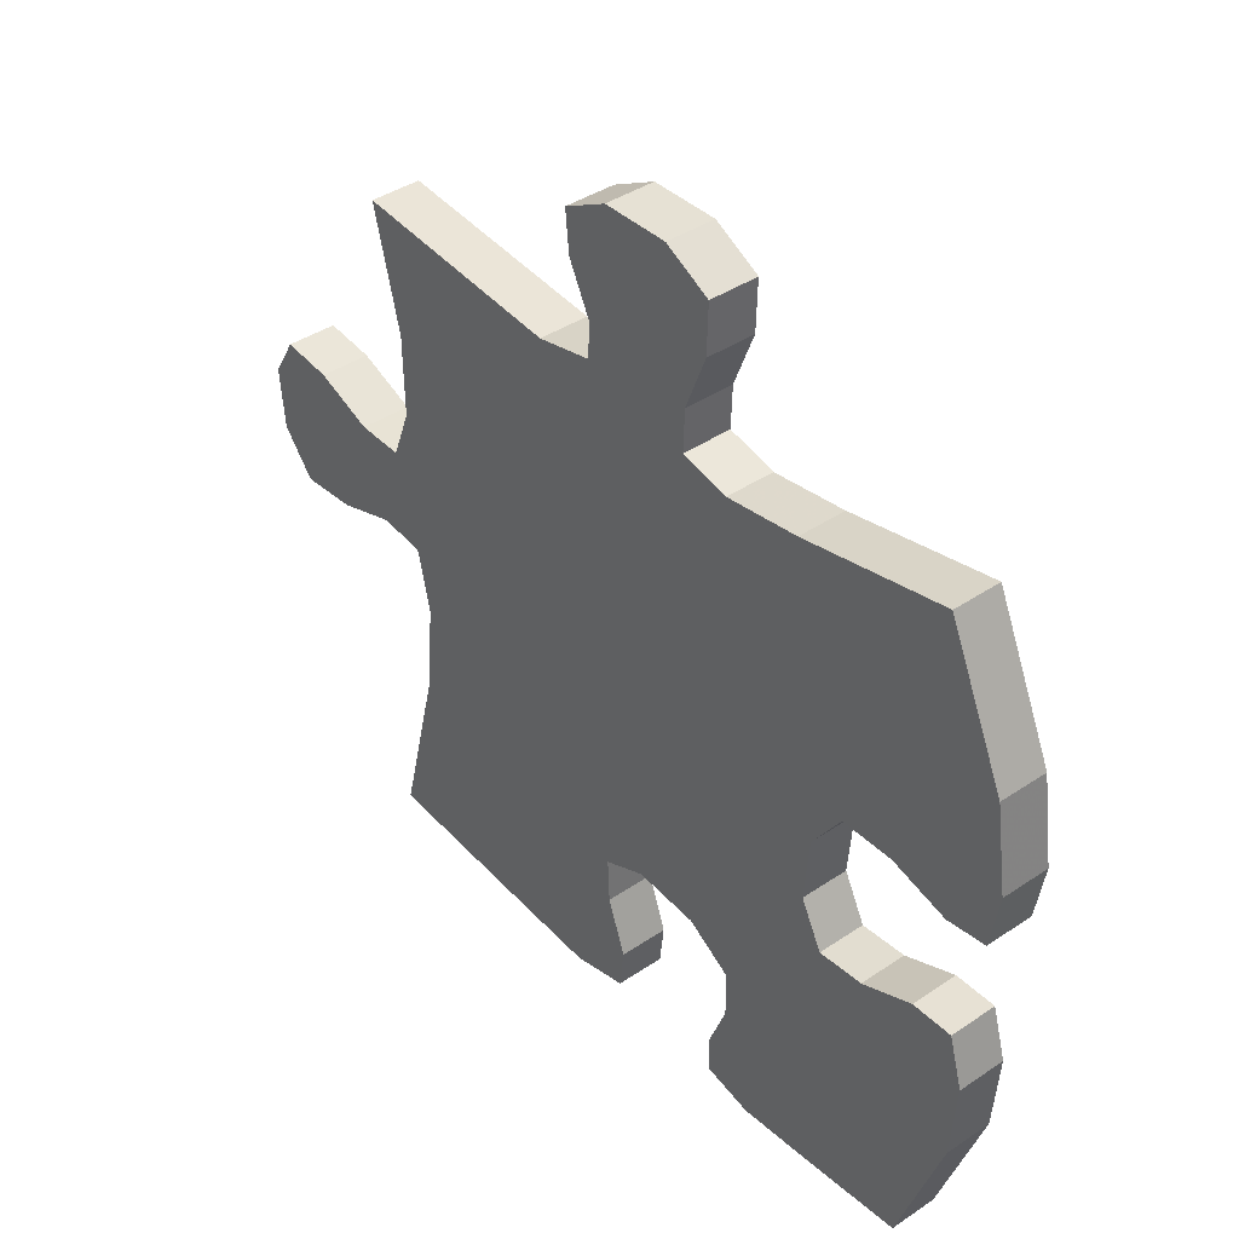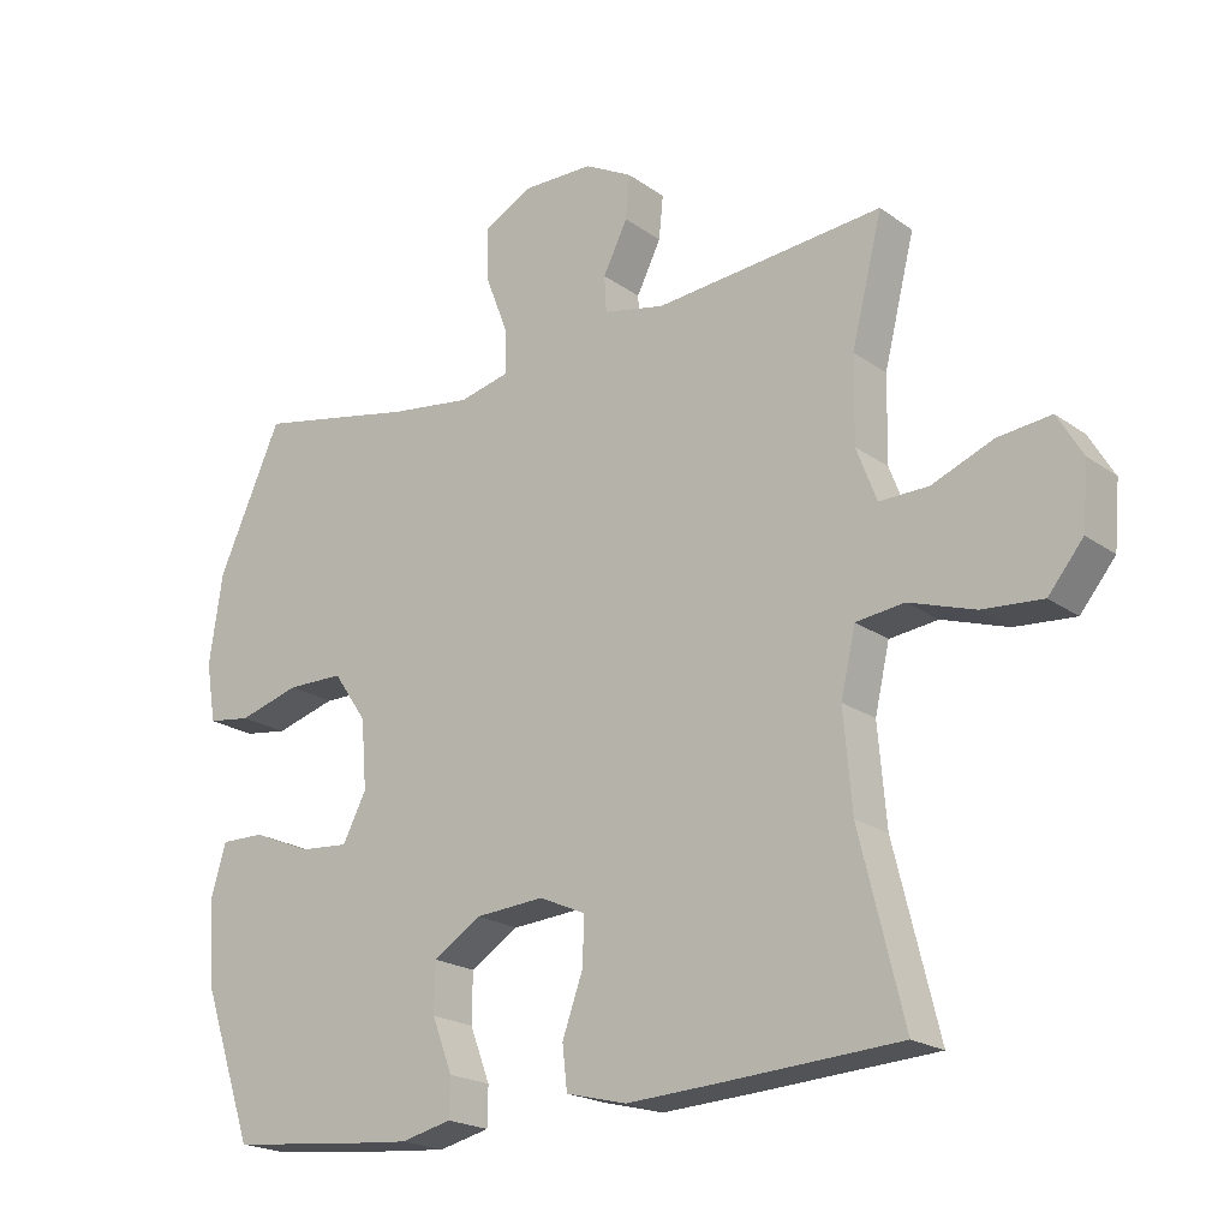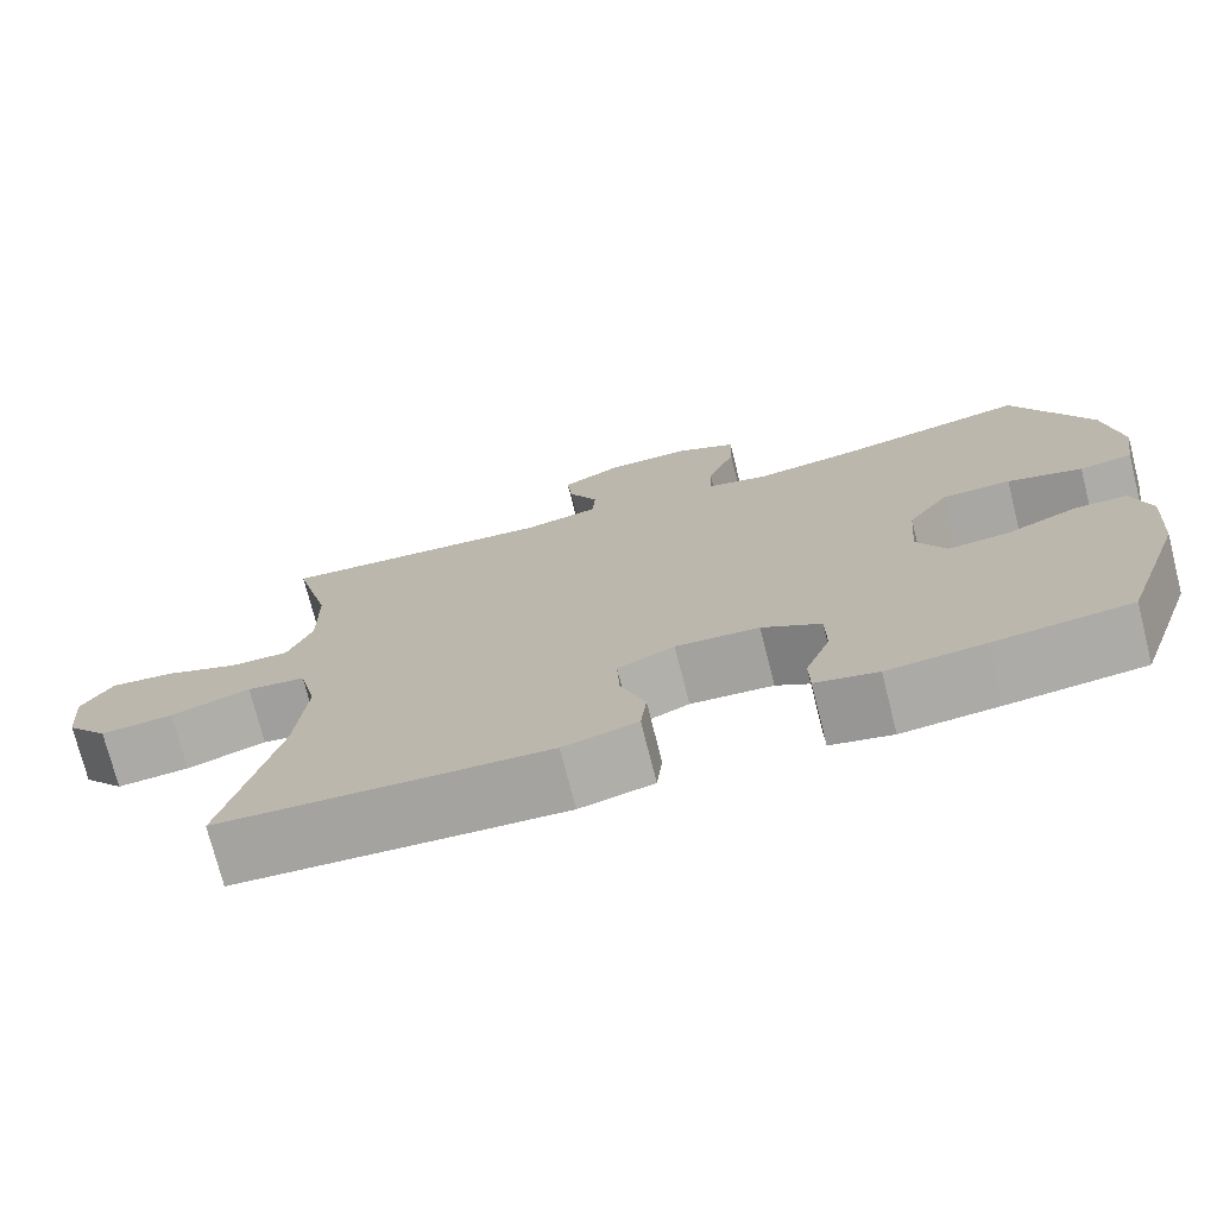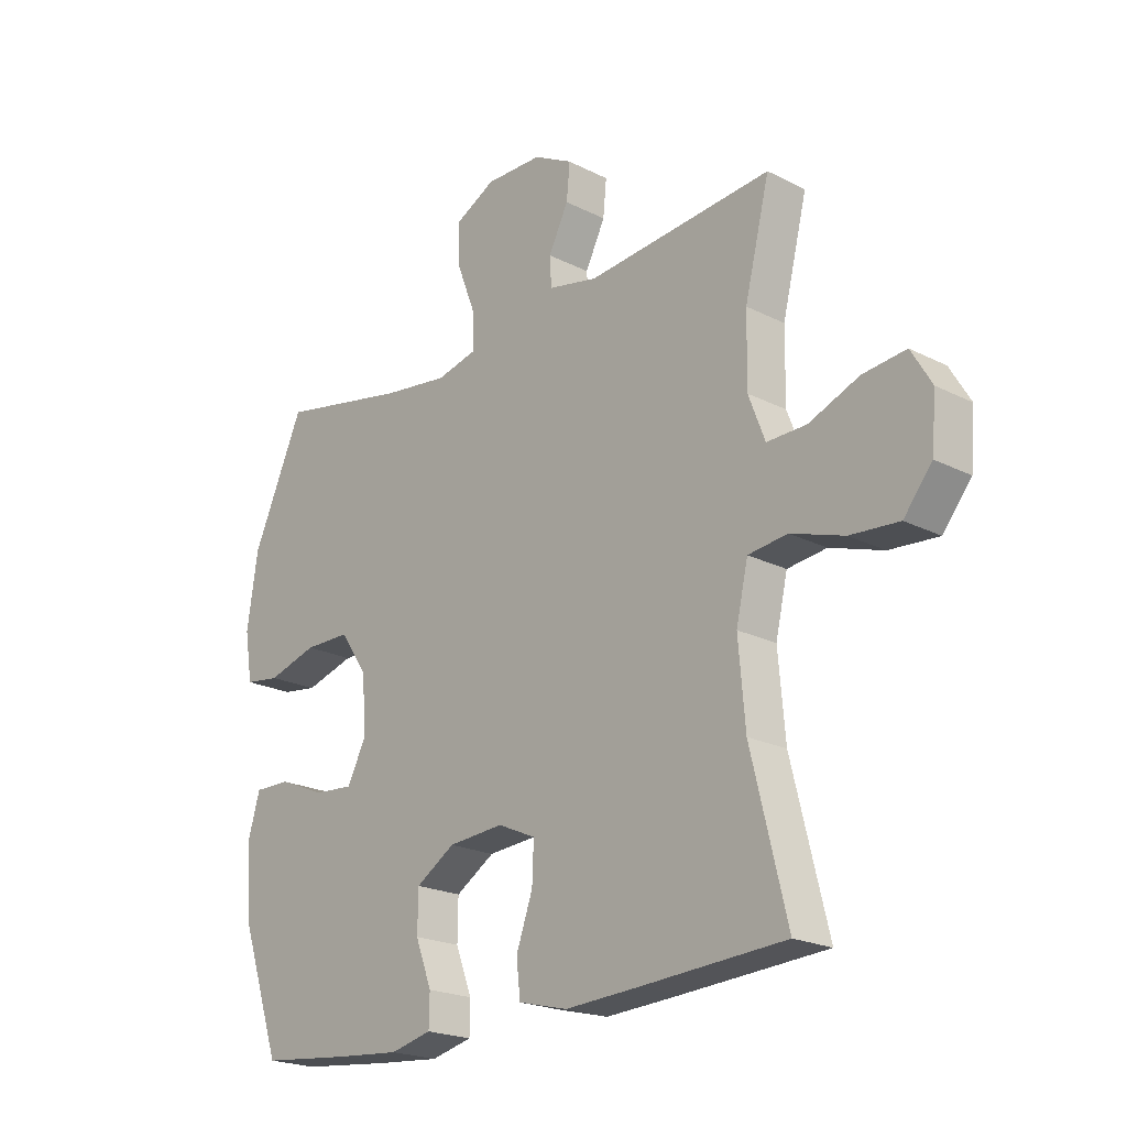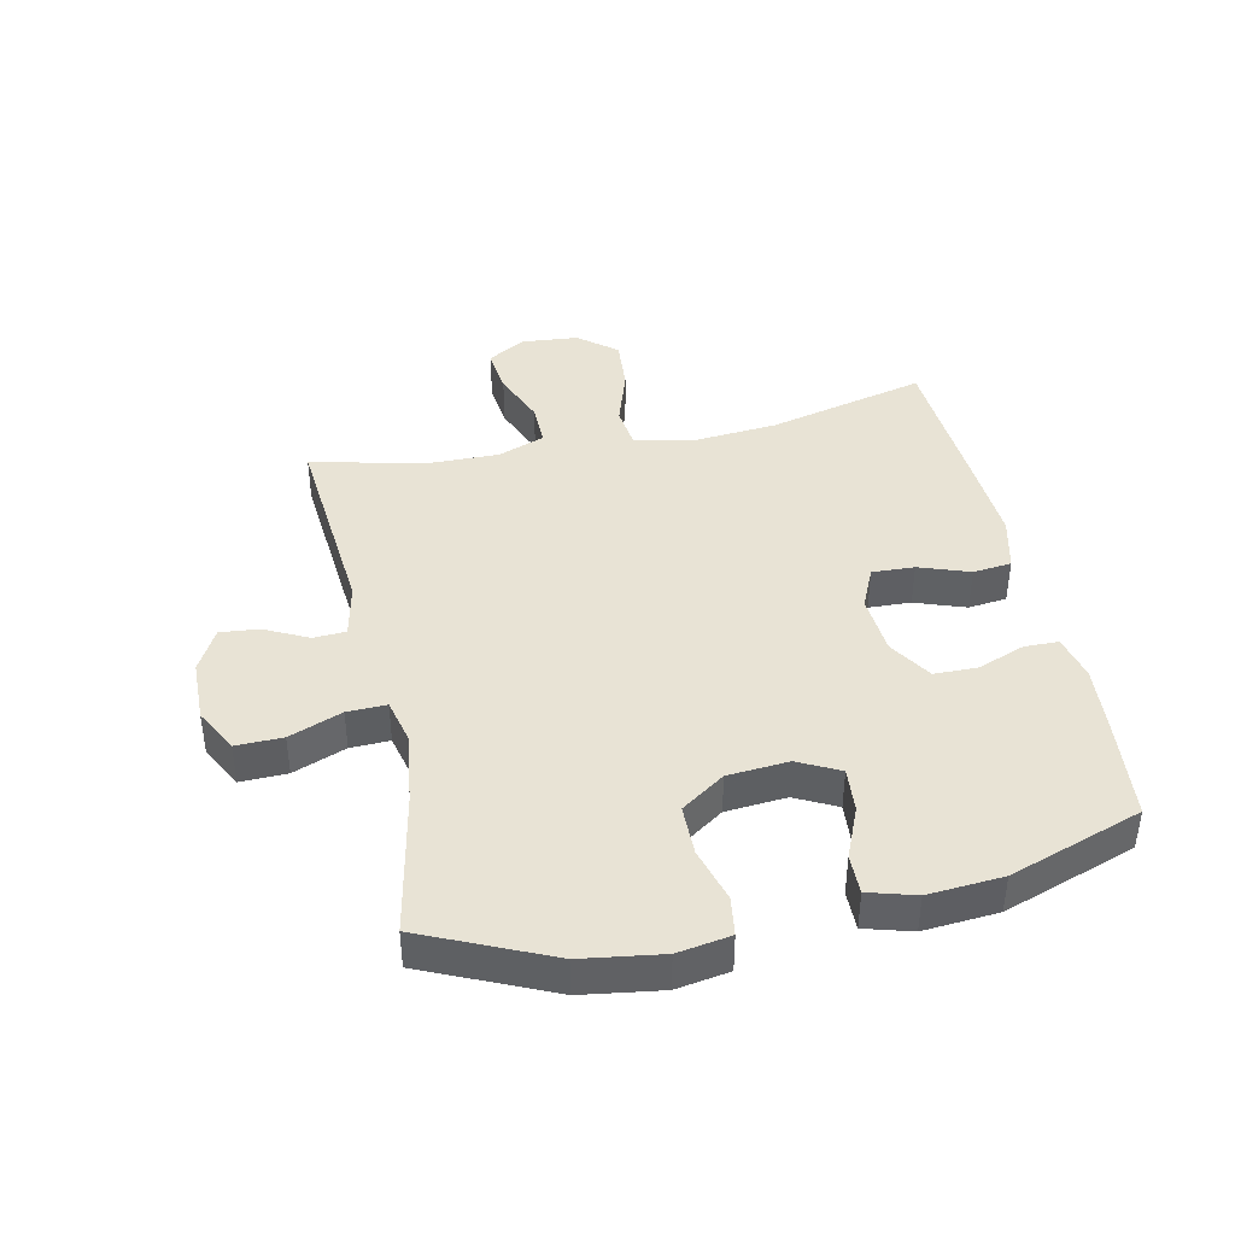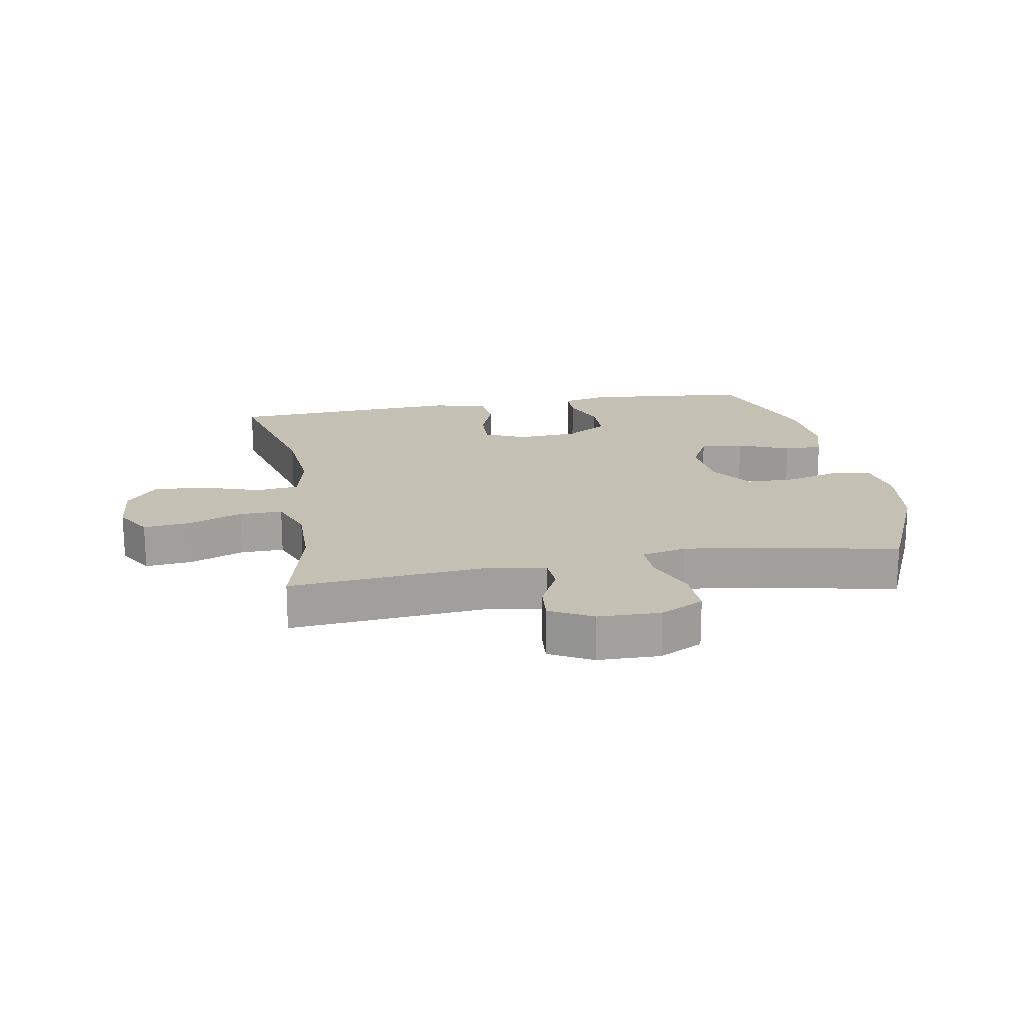
<metadata>
{"format":"obj","ext":"obj","renderer":"f3d","projection":"perspective","resolution":1024,"background":"white","views":[{"elev":40.4,"azim":50.4,"up":"+Z"},{"elev":-20.6,"azim":-141.7,"up":"+Z"},{"elev":-74.3,"azim":14.2,"up":"+Z"},{"elev":-21.3,"azim":-132.1,"up":"+Z"},{"elev":41.2,"azim":77.8,"up":"+Y"},{"elev":18.2,"azim":-10.1,"up":"+Y"}]}
</metadata>
<code>
v 0.5 0.07 0.5
v 0.591 0.07 0.298
v 0.61 0.07 0.17
v 0.596 0.07 0.085
v 0.534 0.07 0.076
v 0.446 0.07 0.101
v 0.365 0.07 0.1
v 0.317 0.07 0.03
v 0.309 0.07 -0.068
v 0.343 0.07 -0.134
v 0.414 0.07 -0.128
v 0.497 0.07 -0.093
v 0.56 0.07 -0.092
v 0.582 0.07 -0.167
v 0.573 0.07 -0.287
v 0.5 0.07 -0.5
v 0.34 0.07 -0.517
v 0.227 0.07 -0.527
v 0.154 0.07 -0.51
v 0.153 0.07 -0.455
v 0.182 0.07 -0.379
v 0.181 0.07 -0.309
v 0.112 0.07 -0.266
v 0.014 0.07 -0.259
v -0.053 0.07 -0.289
v -0.05 0.07 -0.357
v -0.021 0.07 -0.438
v -0.028 0.07 -0.5
v -0.115 0.07 -0.522
v -0.248 0.07 -0.515
v -0.5 0.07 -0.5
v -0.437 0.07 -0.244
v -0.425 0.07 -0.105
v -0.446 0.07 -0.013
v -0.515 0.07 -0.005
v -0.609 0.07 -0.036
v -0.695 0.07 -0.043
v -0.745 0.07 0.018
v -0.753 0.07 0.109
v -0.717 0.07 0.17
v -0.641 0.07 0.162
v -0.553 0.07 0.127
v -0.483 0.07 0.126
v -0.454 0.07 0.202
v -0.456 0.07 0.323
v -0.5 0.07 0.5
v -0.173 0.07 0.472
v -0.085 0.07 0.491
v -0.082 0.07 0.543
v -0.117 0.07 0.613
v -0.123 0.07 0.675
v -0.054 0.07 0.712
v 0.047 0.07 0.714
v 0.118 0.07 0.677
v 0.116 0.07 0.602
v 0.083 0.07 0.517
v 0.081 0.07 0.454
v 0.154 0.07 0.437
v 0.27 0.07 0.453
v 0.5 0 0.5
v 0.591 0 0.298
v 0.61 0 0.17
v 0.596 0 0.085
v 0.534 0 0.076
v 0.446 0 0.101
v 0.365 0 0.1
v 0.317 0 0.03
v 0.309 0 -0.068
v 0.343 0 -0.134
v 0.414 0 -0.128
v 0.497 0 -0.093
v 0.56 0 -0.092
v 0.582 0 -0.167
v 0.573 0 -0.287
v 0.5 0 -0.5
v 0.34 0 -0.517
v 0.227 0 -0.527
v 0.154 0 -0.51
v 0.153 0 -0.455
v 0.182 0 -0.379
v 0.181 0 -0.309
v 0.112 0 -0.266
v 0.014 0 -0.259
v -0.053 0 -0.289
v -0.05 0 -0.357
v -0.021 0 -0.438
v -0.028 0 -0.5
v -0.115 0 -0.522
v -0.248 0 -0.515
v -0.5 0 -0.5
v -0.437 0 -0.244
v -0.425 0 -0.105
v -0.446 0 -0.013
v -0.515 0 -0.005
v -0.609 0 -0.036
v -0.695 0 -0.043
v -0.745 0 0.018
v -0.753 0 0.109
v -0.717 0 0.17
v -0.641 0 0.162
v -0.553 0 0.127
v -0.483 0 0.126
v -0.454 0 0.202
v -0.456 0 0.323
v -0.5 0 0.5
v -0.173 0 0.472
v -0.085 0 0.491
v -0.082 0 0.543
v -0.117 0 0.613
v -0.123 0 0.675
v -0.054 0 0.712
v 0.047 0 0.714
v 0.118 0 0.677
v 0.116 0 0.602
v 0.083 0 0.517
v 0.081 0 0.454
v 0.154 0 0.437
v 0.27 0 0.453
f 53 54 55 56
f 53 56 57
f 52 53 57
f 49 50 51 52
f 48 49 52 57
f 47 48 57 58
f 45 46 47 58
f 39 40 41 42
f 39 42 43
f 38 39 43
f 35 36 37 38
f 35 38 43
f 34 35 43 44
f 29 30 31 32
f 29 32 33
f 26 27 28 29
f 25 26 29 33
f 24 25 33 34
f 18 19 20 21
f 18 21 22
f 17 18 22
f 16 17 22
f 15 16 22 23
f 11 12 13 14
f 10 11 14 15
f 3 4 5 6
f 3 6 7
f 59 1 2 3
f 59 3 7
f 58 59 7 8
f 45 58 8 9
f 44 45 9 10
f 23 24 34 44
f 10 15 23 44
f 115 114 113 112
f 116 115 112
f 116 112 111
f 111 110 109 108
f 116 111 108 107
f 117 116 107 106
f 117 106 105 104
f 101 100 99 98
f 102 101 98
f 102 98 97
f 97 96 95 94
f 102 97 94
f 103 102 94 93
f 91 90 89 88
f 92 91 88
f 88 87 86 85
f 92 88 85 84
f 93 92 84 83
f 80 79 78 77
f 81 80 77
f 81 77 76
f 81 76 75
f 82 81 75 74
f 73 72 71 70
f 74 73 70 69
f 65 64 63 62
f 66 65 62
f 62 61 60 118
f 66 62 118
f 67 66 118 117
f 68 67 117 104
f 69 68 104 103
f 103 93 83 82
f 103 82 74 69
f 1 60 61 2
f 2 61 62 3
f 3 62 63 4
f 4 63 64 5
f 5 64 65 6
f 6 65 66 7
f 7 66 67 8
f 8 67 68 9
f 9 68 69 10
f 10 69 70 11
f 11 70 71 12
f 12 71 72 13
f 13 72 73 14
f 14 73 74 15
f 15 74 75 16
f 16 75 76 17
f 17 76 77 18
f 18 77 78 19
f 19 78 79 20
f 20 79 80 21
f 21 80 81 22
f 22 81 82 23
f 23 82 83 24
f 24 83 84 25
f 25 84 85 26
f 26 85 86 27
f 27 86 87 28
f 28 87 88 29
f 29 88 89 30
f 30 89 90 31
f 31 90 91 32
f 32 91 92 33
f 33 92 93 34
f 34 93 94 35
f 35 94 95 36
f 36 95 96 37
f 37 96 97 38
f 38 97 98 39
f 39 98 99 40
f 40 99 100 41
f 41 100 101 42
f 42 101 102 43
f 43 102 103 44
f 44 103 104 45
f 45 104 105 46
f 46 105 106 47
f 47 106 107 48
f 48 107 108 49
f 49 108 109 50
f 50 109 110 51
f 51 110 111 52
f 52 111 112 53
f 53 112 113 54
f 54 113 114 55
f 55 114 115 56
f 56 115 116 57
f 57 116 117 58
f 58 117 118 59
f 59 118 60 1

</code>
